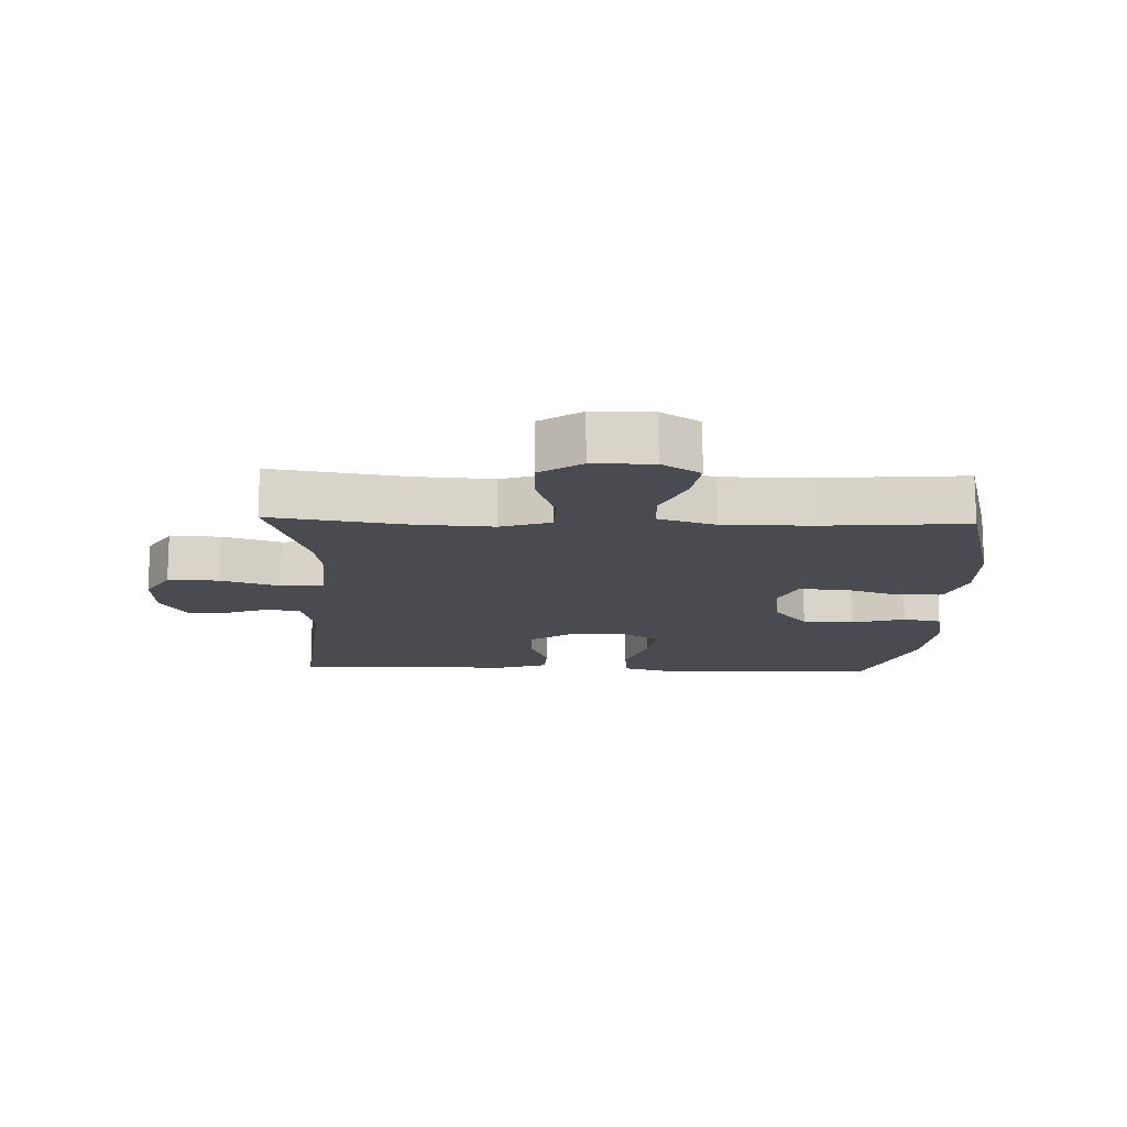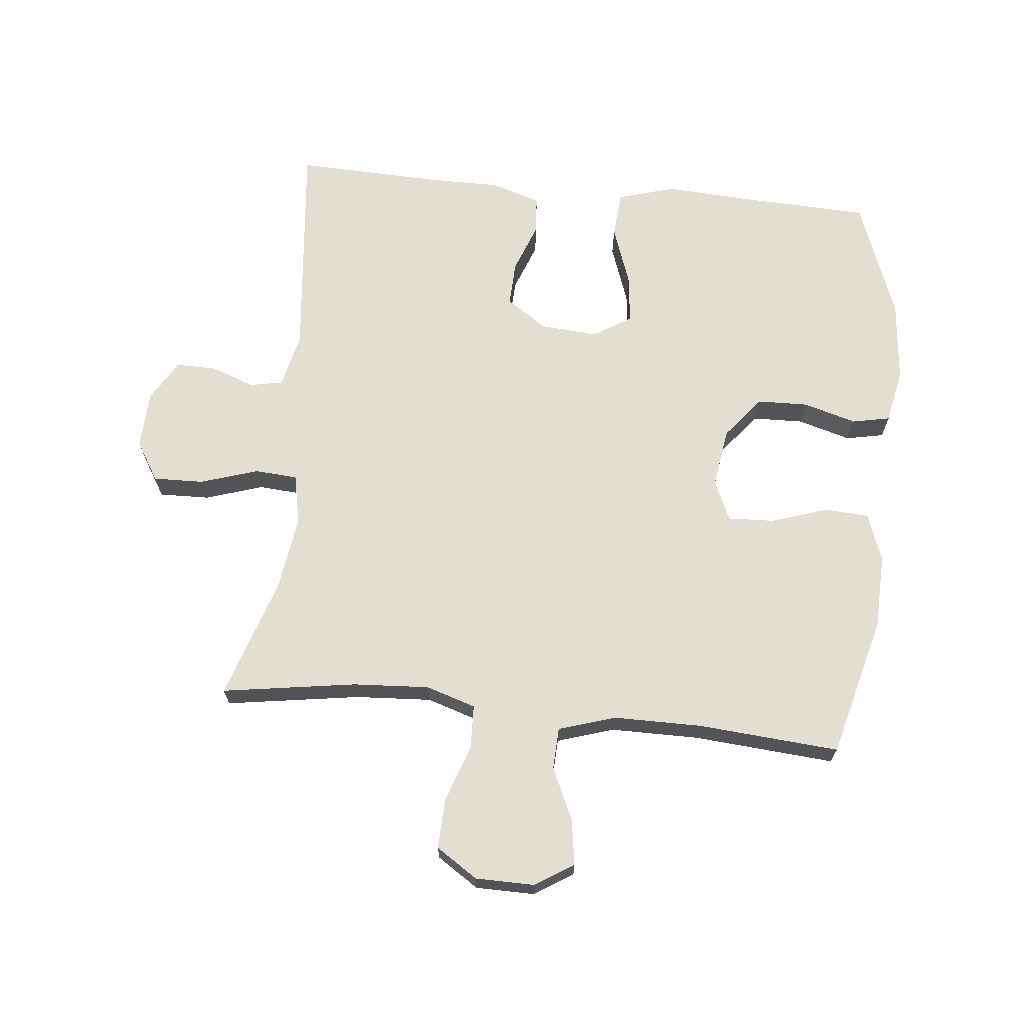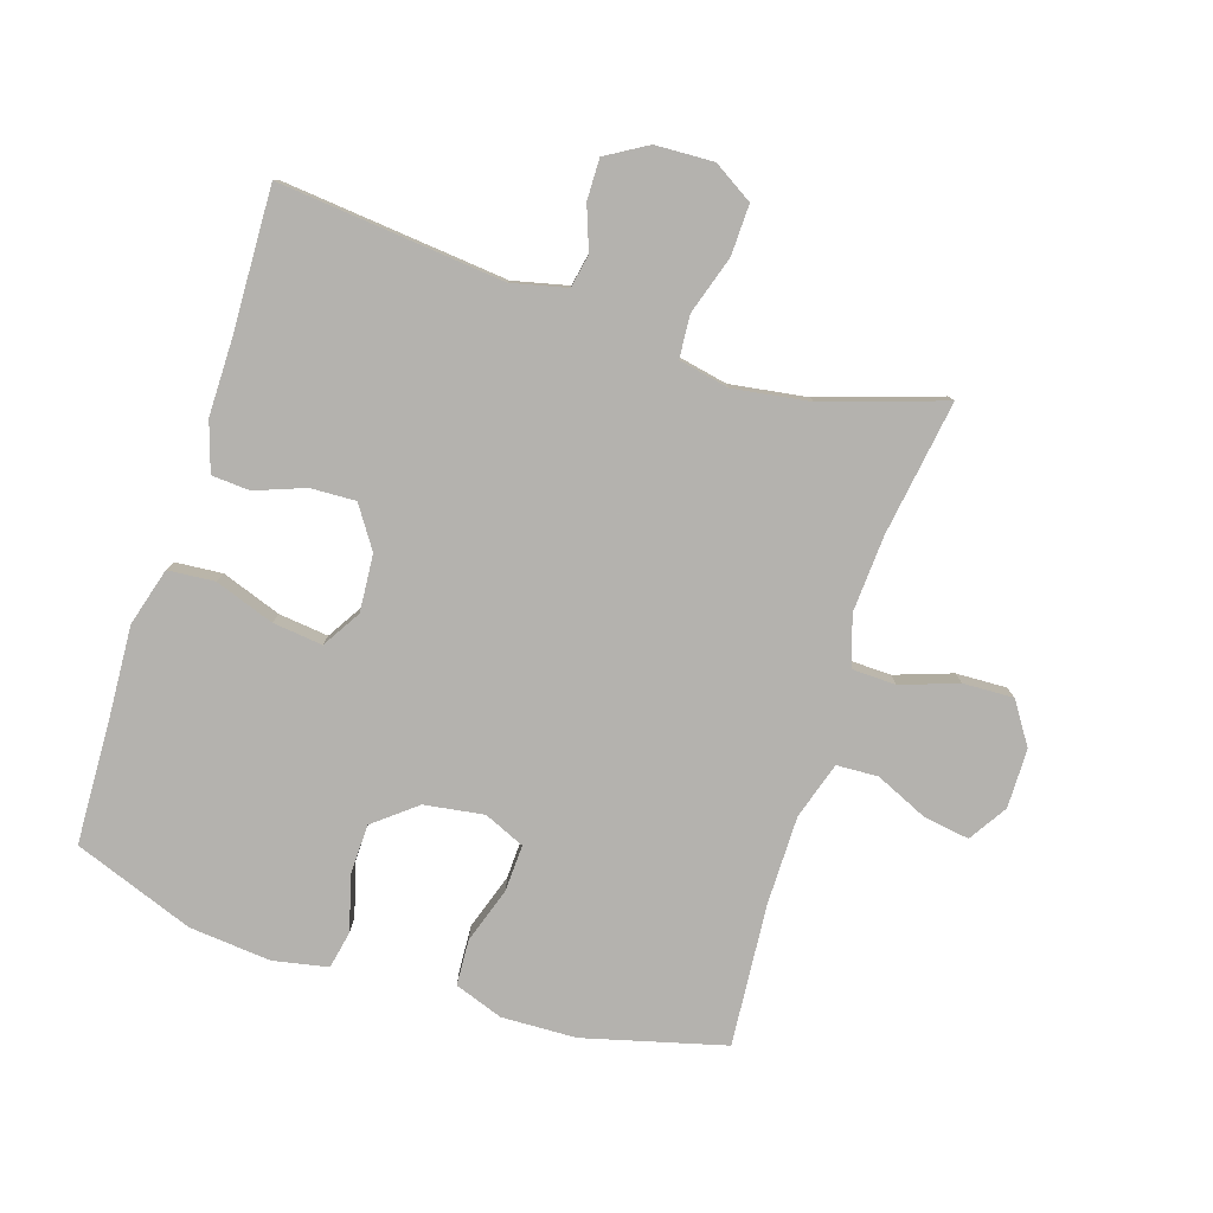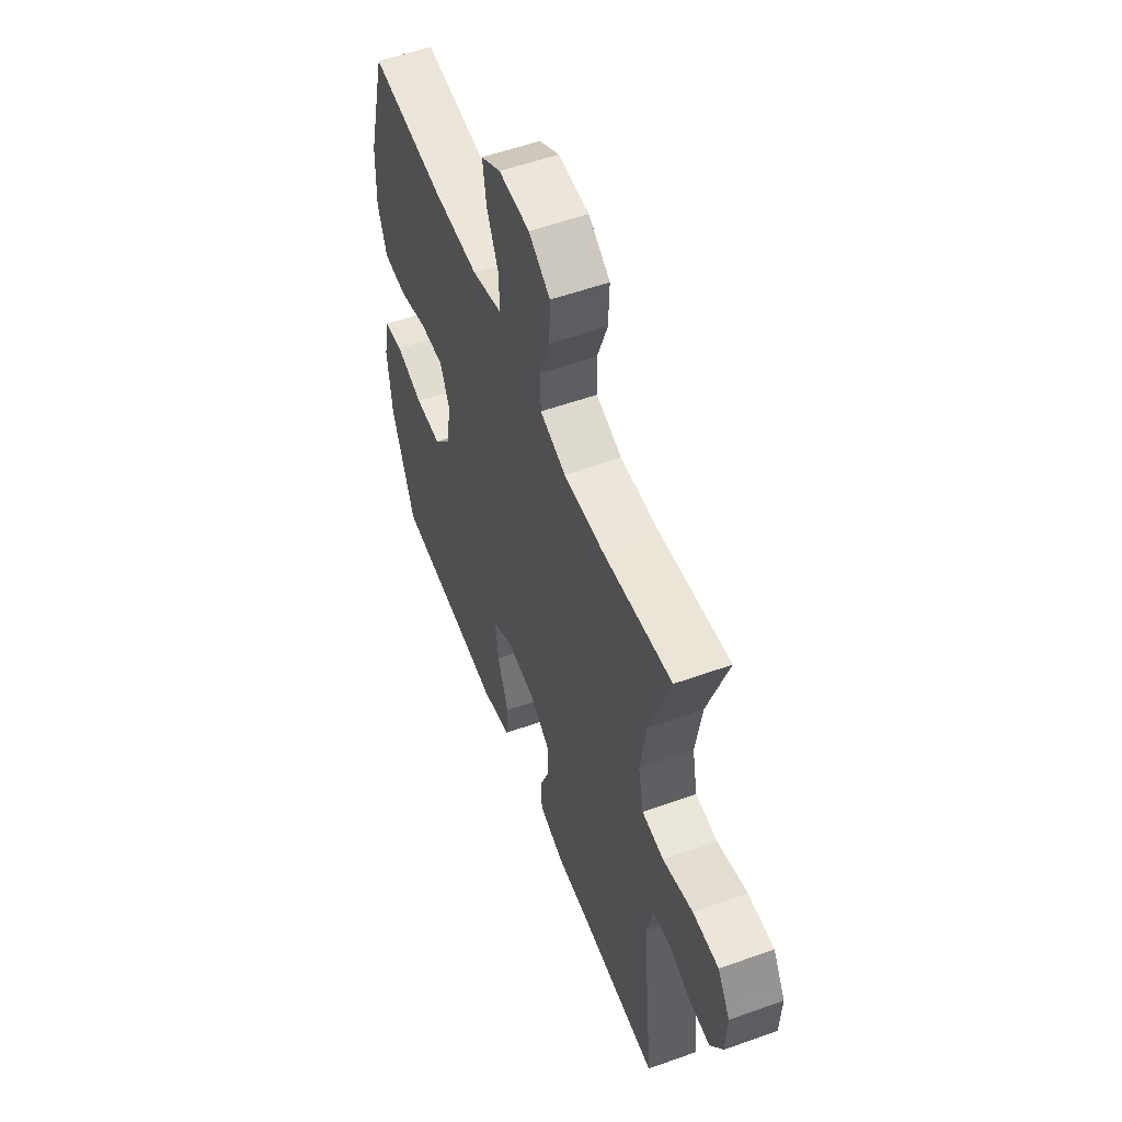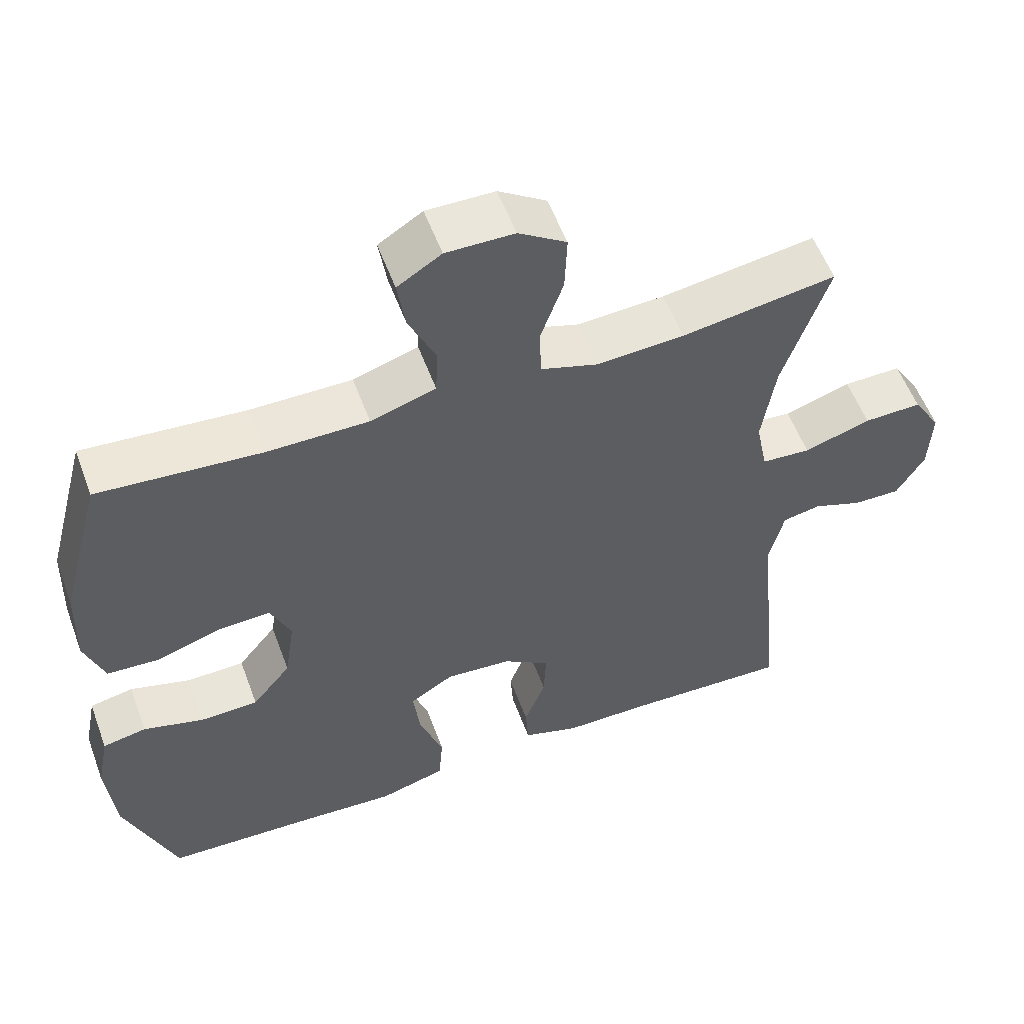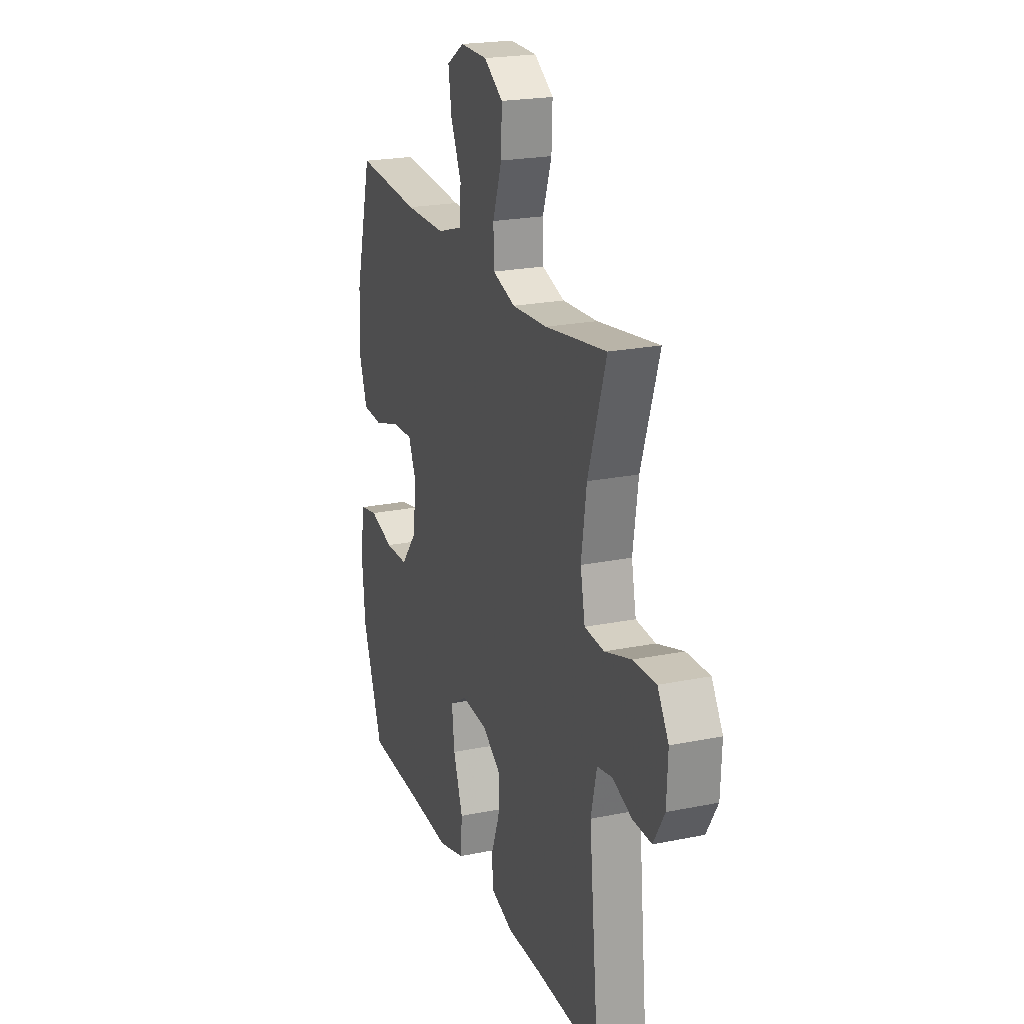
<metadata>
{"format":"obj","ext":"obj","renderer":"f3d","projection":"perspective","resolution":1024,"background":"white","views":[{"elev":-14.6,"azim":-2.0,"up":"+Y"},{"elev":67.8,"azim":5.7,"up":"+Y"},{"elev":-79.8,"azim":-107.8,"up":"+Y"},{"elev":55.4,"azim":-110.7,"up":"+Z"},{"elev":55.9,"azim":159.8,"up":"+Z"},{"elev":21.8,"azim":-109.7,"up":"+Z"}]}
</metadata>
<code>
v -0.5 0.07 0.5
v -0.289 0.07 0.468
v -0.169 0.07 0.461
v -0.091 0.07 0.486
v -0.089 0.07 0.555
v -0.12 0.07 0.644
v -0.123 0.07 0.723
v -0.058 0.07 0.766
v 0.035 0.07 0.767
v 0.095 0.07 0.729
v 0.084 0.07 0.657
v 0.047 0.07 0.575
v 0.05 0.07 0.51
v 0.139 0.07 0.482
v 0.278 0.07 0.482
v 0.5 0.07 0.5
v 0.558 0.07 0.28
v 0.562 0.07 0.163
v 0.535 0.07 0.087
v 0.464 0.07 0.083
v 0.376 0.07 0.112
v 0.303 0.07 0.115
v 0.275 0.07 0.051
v 0.289 0.07 -0.042
v 0.342 0.07 -0.108
v 0.422 0.07 -0.11
v 0.505 0.07 -0.086
v 0.565 0.07 -0.098
v 0.582 0.07 -0.184
v 0.57 0.07 -0.312
v 0.5 0.07 -0.5
v 0.299 0.07 -0.508
v 0.162 0.07 -0.516
v 0.071 0.07 -0.49
v 0.065 0.07 -0.417
v 0.098 0.07 -0.324
v 0.107 0.07 -0.246
v 0.047 0.07 -0.209
v -0.043 0.07 -0.216
v -0.107 0.07 -0.259
v -0.104 0.07 -0.33
v -0.075 0.07 -0.407
v -0.079 0.07 -0.467
v -0.156 0.07 -0.492
v -0.274 0.07 -0.492
v -0.5 0.07 -0.5
v -0.465 0.07 -0.148
v -0.485 0.07 -0.062
v -0.537 0.07 -0.052
v -0.605 0.07 -0.077
v -0.669 0.07 -0.078
v -0.707 0.07 -0.014
v -0.711 0.07 0.077
v -0.673 0.07 0.139
v -0.594 0.07 0.137
v -0.503 0.07 0.108
v -0.436 0.07 0.113
v -0.42 0.07 0.192
v -0.438 0.07 0.312
v -0.5 0 0.5
v -0.289 0 0.468
v -0.169 0 0.461
v -0.091 0 0.486
v -0.089 0 0.555
v -0.12 0 0.644
v -0.123 0 0.723
v -0.058 0 0.766
v 0.035 0 0.767
v 0.095 0 0.729
v 0.084 0 0.657
v 0.047 0 0.575
v 0.05 0 0.51
v 0.139 0 0.482
v 0.278 0 0.482
v 0.5 0 0.5
v 0.558 0 0.28
v 0.562 0 0.163
v 0.535 0 0.087
v 0.464 0 0.083
v 0.376 0 0.112
v 0.303 0 0.115
v 0.275 0 0.051
v 0.289 0 -0.042
v 0.342 0 -0.108
v 0.422 0 -0.11
v 0.505 0 -0.086
v 0.565 0 -0.098
v 0.582 0 -0.184
v 0.57 0 -0.312
v 0.5 0 -0.5
v 0.299 0 -0.508
v 0.162 0 -0.516
v 0.071 0 -0.49
v 0.065 0 -0.417
v 0.098 0 -0.324
v 0.107 0 -0.246
v 0.047 0 -0.209
v -0.043 0 -0.216
v -0.107 0 -0.259
v -0.104 0 -0.33
v -0.075 0 -0.407
v -0.079 0 -0.467
v -0.156 0 -0.492
v -0.274 0 -0.492
v -0.5 0 -0.5
v -0.465 0 -0.148
v -0.485 0 -0.062
v -0.537 0 -0.052
v -0.605 0 -0.077
v -0.669 0 -0.078
v -0.707 0 -0.014
v -0.711 0 0.077
v -0.673 0 0.139
v -0.594 0 0.137
v -0.503 0 0.108
v -0.436 0 0.113
v -0.42 0 0.192
v -0.438 0 0.312
f 54 55 56
f 53 54 56
f 52 53 56
f 51 52 56
f 50 51 56
f 49 50 56
f 48 49 56 57
f 47 48 57
f 47 57 58
f 46 47 58
f 45 46 58
f 45 58 59
f 44 45 59
f 43 44 59
f 42 43 59
f 41 42 59
f 34 35 36
f 33 34 36
f 32 33 36
f 32 36 37
f 31 32 37
f 30 31 37
f 29 30 37
f 28 29 37
f 27 28 37
f 26 27 37
f 25 26 37 38
f 19 20 21
f 18 19 21
f 17 18 21
f 16 17 21
f 15 16 21
f 14 15 21 22
f 13 14 22 23
f 10 11 12
f 9 10 12
f 8 9 12
f 7 8 12
f 6 7 12
f 5 6 12
f 4 5 12 13
f 13 23 24
f 4 13 24
f 3 4 24
f 59 1 2
f 41 59 2
f 40 41 2
f 25 38 39
f 24 25 39
f 3 24 39
f 2 3 39 40
f 115 114 113
f 115 113 112
f 115 112 111
f 115 111 110
f 115 110 109
f 115 109 108
f 116 115 108 107
f 116 107 106
f 117 116 106
f 117 106 105
f 117 105 104
f 118 117 104
f 118 104 103
f 118 103 102
f 118 102 101
f 118 101 100
f 95 94 93
f 95 93 92
f 95 92 91
f 96 95 91
f 96 91 90
f 96 90 89
f 96 89 88
f 96 88 87
f 96 87 86
f 96 86 85
f 97 96 85 84
f 80 79 78
f 80 78 77
f 80 77 76
f 80 76 75
f 80 75 74
f 81 80 74 73
f 82 81 73 72
f 71 70 69
f 71 69 68
f 71 68 67
f 71 67 66
f 71 66 65
f 71 65 64
f 72 71 64 63
f 83 82 72
f 83 72 63
f 83 63 62
f 61 60 118
f 61 118 100
f 61 100 99
f 98 97 84
f 98 84 83
f 98 83 62
f 99 98 62 61
f 1 60 61 2
f 2 61 62 3
f 3 62 63 4
f 4 63 64 5
f 5 64 65 6
f 6 65 66 7
f 7 66 67 8
f 8 67 68 9
f 9 68 69 10
f 10 69 70 11
f 11 70 71 12
f 12 71 72 13
f 13 72 73 14
f 14 73 74 15
f 15 74 75 16
f 16 75 76 17
f 17 76 77 18
f 18 77 78 19
f 19 78 79 20
f 20 79 80 21
f 21 80 81 22
f 22 81 82 23
f 23 82 83 24
f 24 83 84 25
f 25 84 85 26
f 26 85 86 27
f 27 86 87 28
f 28 87 88 29
f 29 88 89 30
f 30 89 90 31
f 31 90 91 32
f 32 91 92 33
f 33 92 93 34
f 34 93 94 35
f 35 94 95 36
f 36 95 96 37
f 37 96 97 38
f 38 97 98 39
f 39 98 99 40
f 40 99 100 41
f 41 100 101 42
f 42 101 102 43
f 43 102 103 44
f 44 103 104 45
f 45 104 105 46
f 46 105 106 47
f 47 106 107 48
f 48 107 108 49
f 49 108 109 50
f 50 109 110 51
f 51 110 111 52
f 52 111 112 53
f 53 112 113 54
f 54 113 114 55
f 55 114 115 56
f 56 115 116 57
f 57 116 117 58
f 58 117 118 59
f 59 118 60 1

</code>
